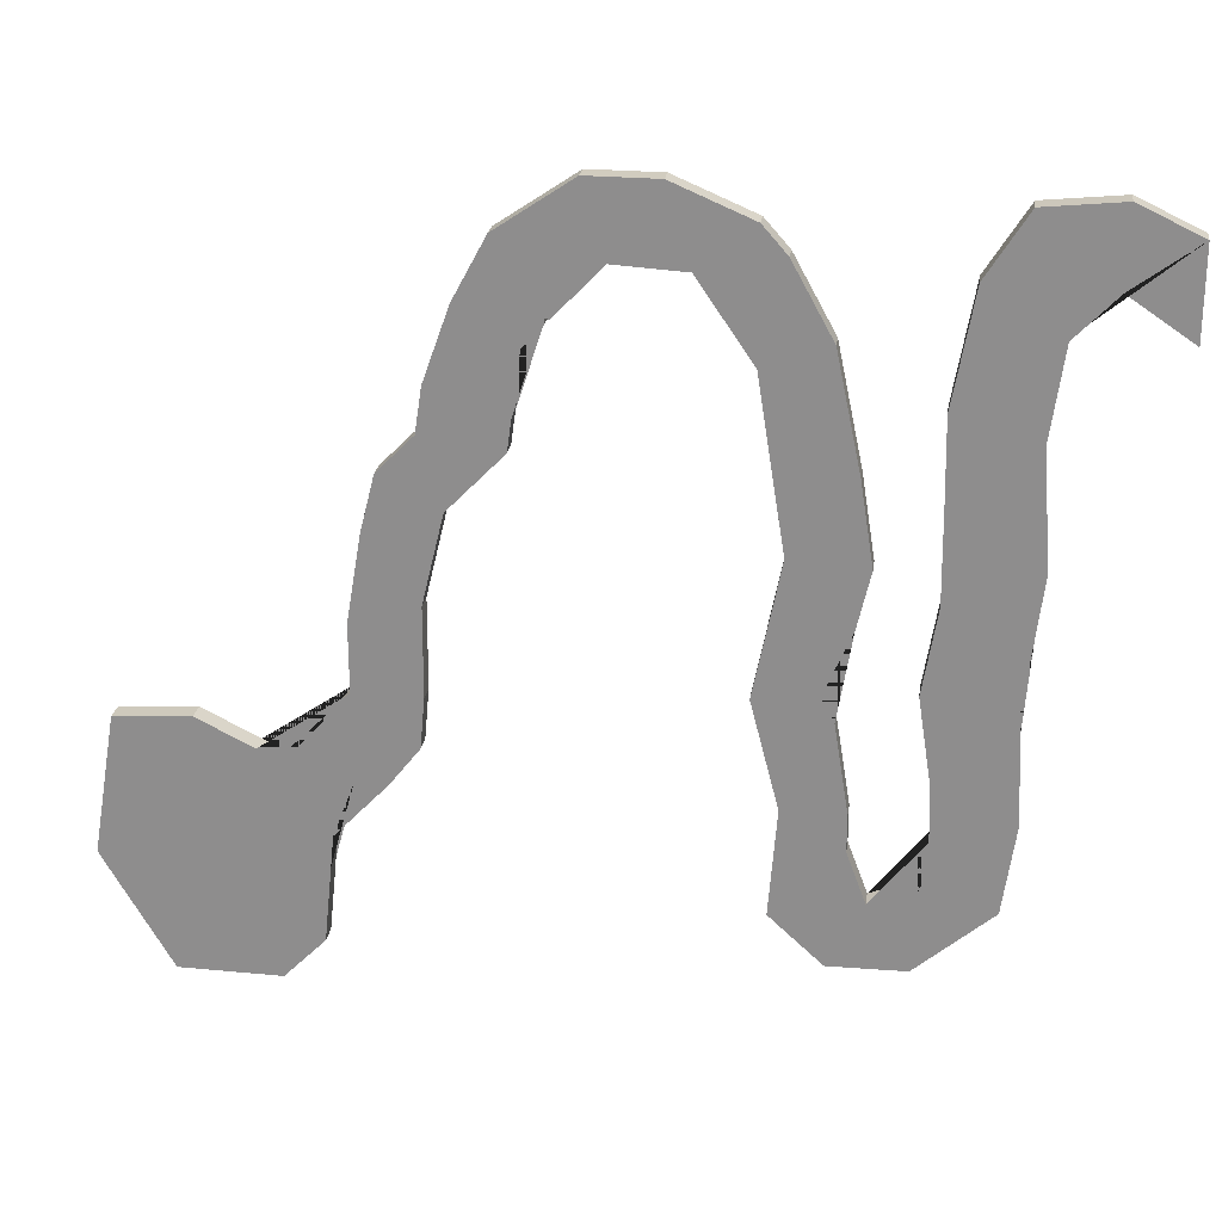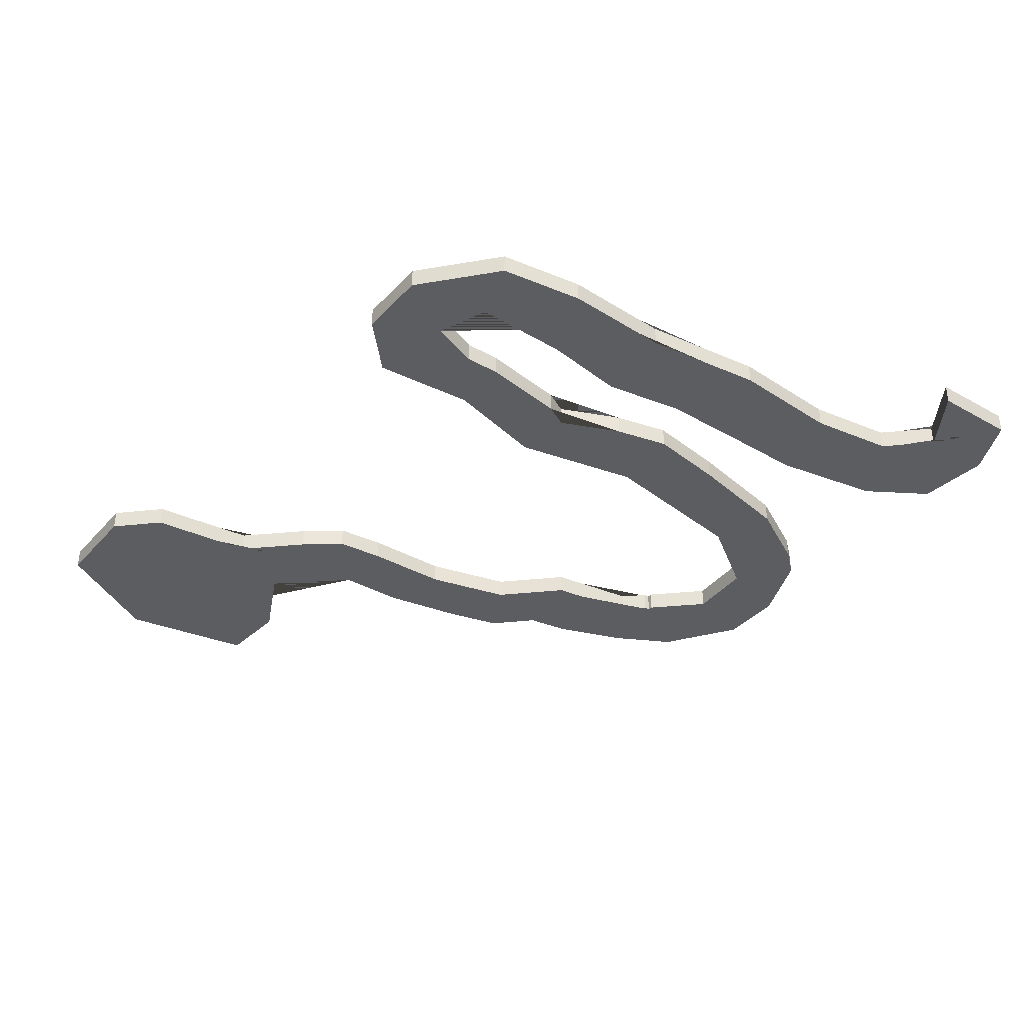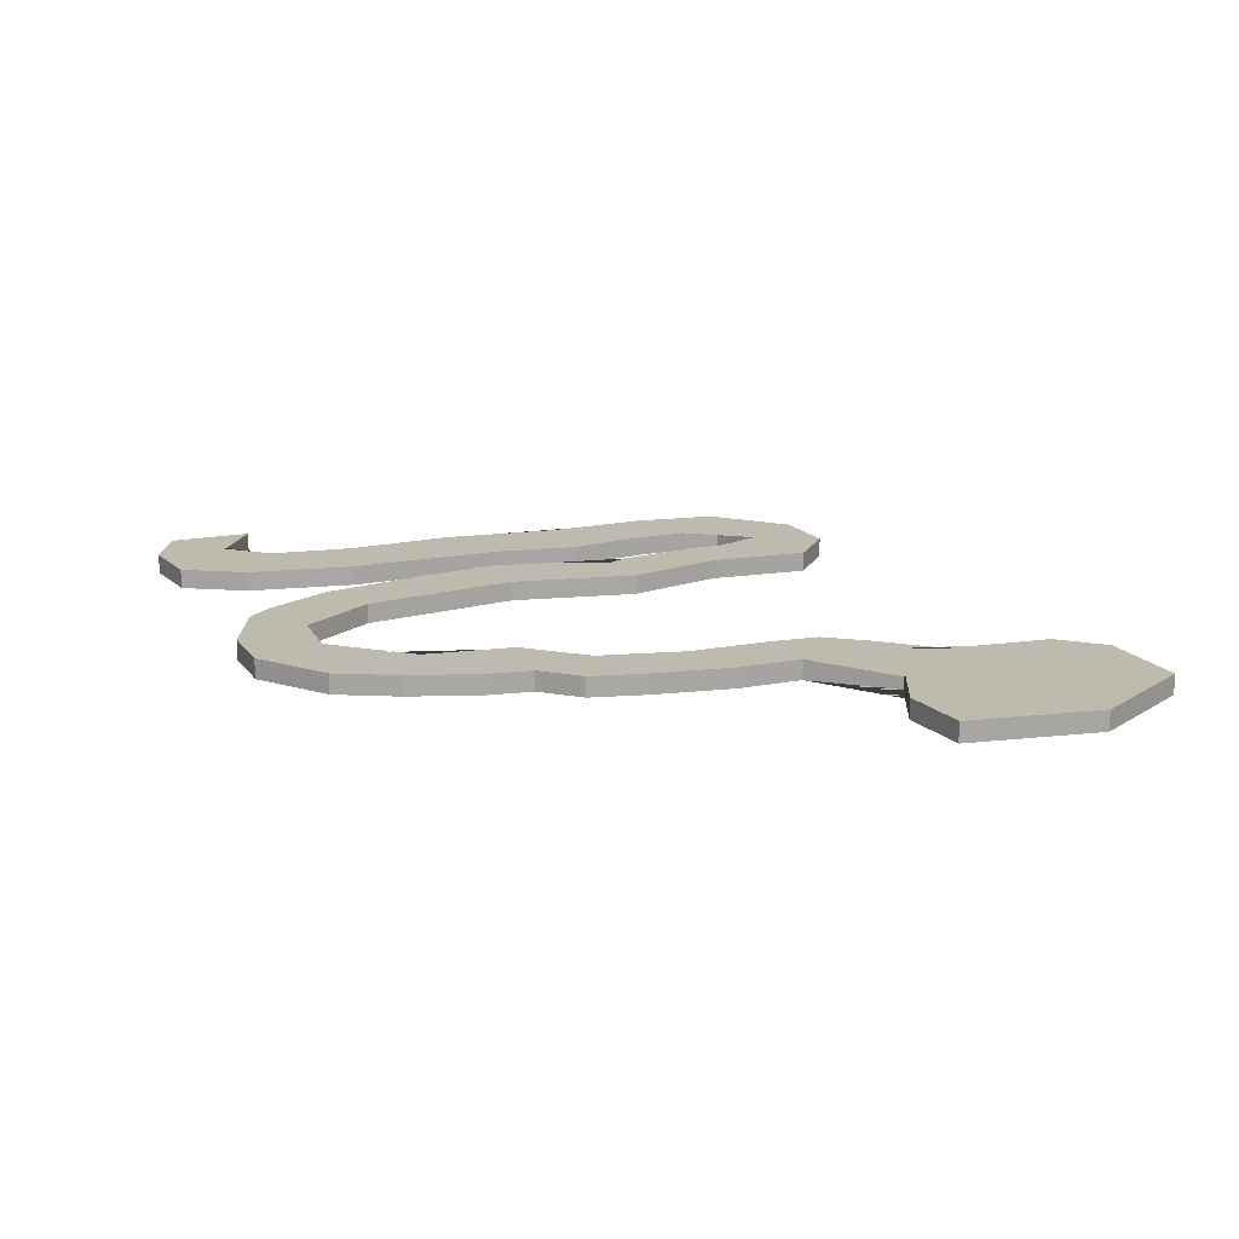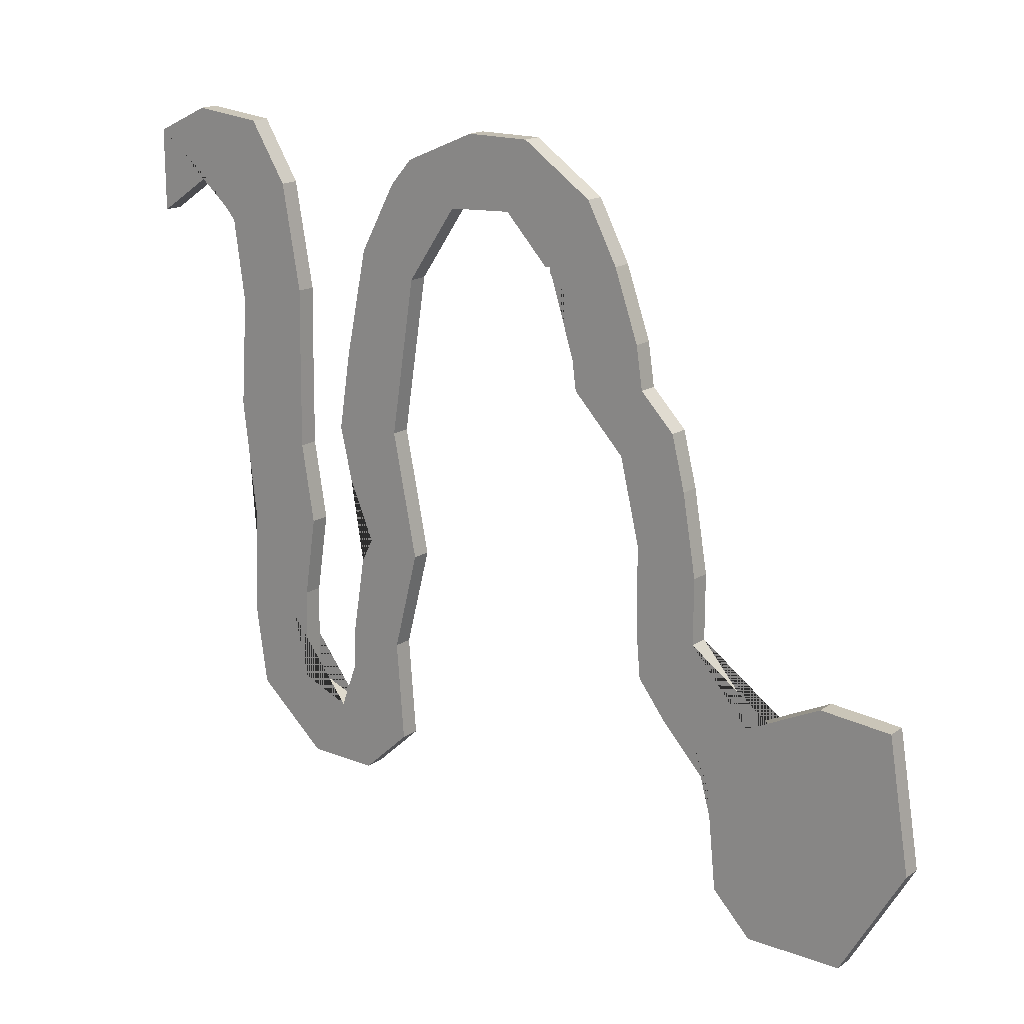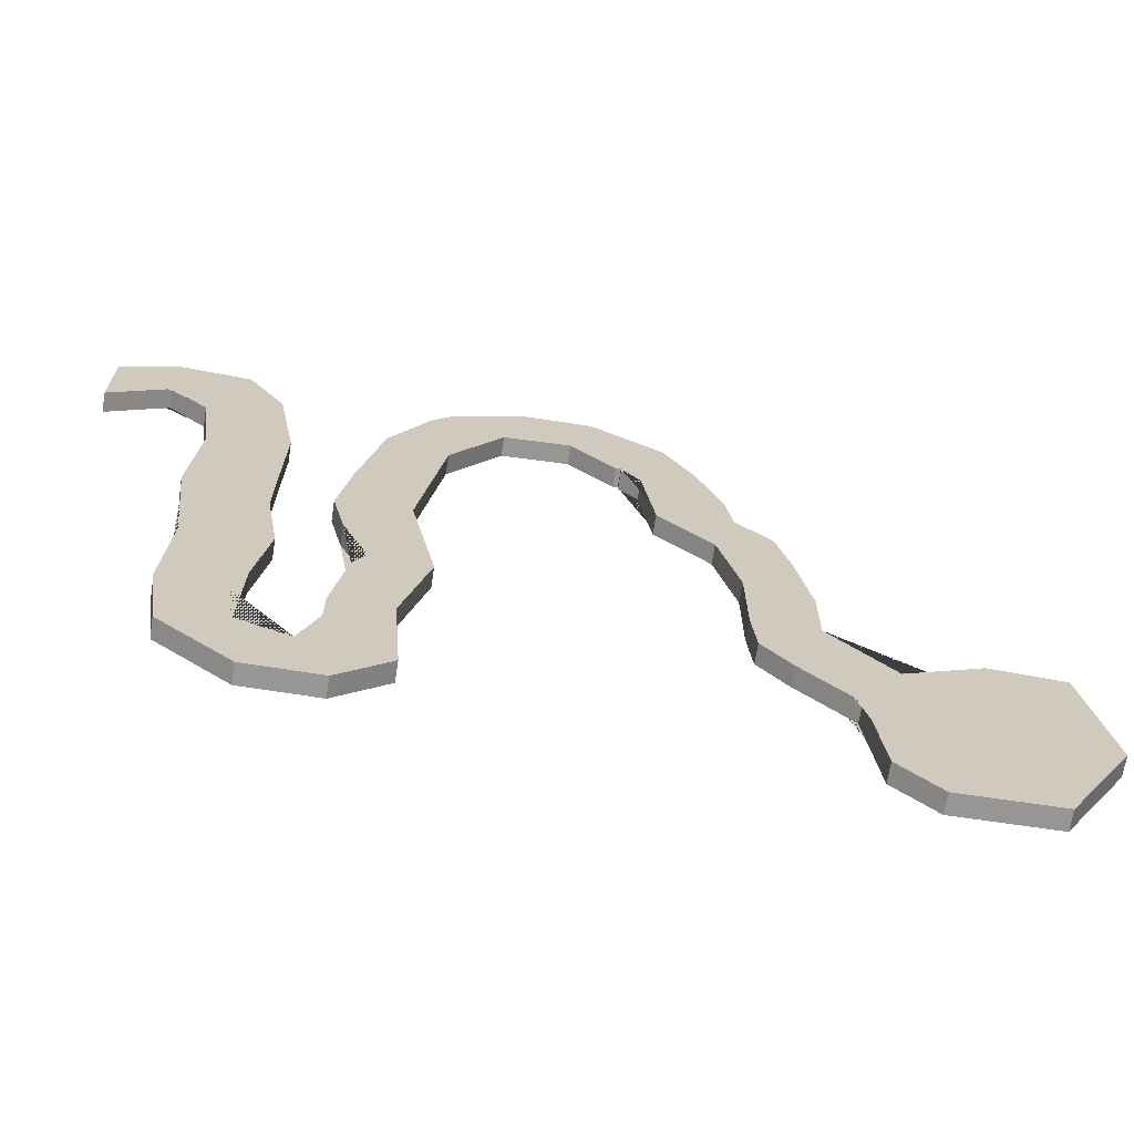
<metadata>
{"format":"obj","ext":"obj","renderer":"f3d","projection":"perspective","resolution":1024,"background":"white","views":[{"elev":23.9,"azim":-172.0,"up":"+Z"},{"elev":-36.6,"azim":-126.5,"up":"+Y"},{"elev":15.5,"azim":66.9,"up":"+Y"},{"elev":17.5,"azim":37.6,"up":"+Z"},{"elev":-68.0,"azim":-8.9,"up":"+Z"}]}
</metadata>
<code>
o track-env
v -1 0.03779 0.6364
v -1 0.03779 0.8182
v 0.09091 0.03779 0.8182
v -0.09091 0.03779 0.8182
v -0.2727 0.03779 0.8182
v -0.8182 0.03779 0.8182
v 0.09091 0.03779 0.6364
v -0.2727 0.03779 0.6364
v -0.6364 0.03779 0.6364
v 0.2727 0.03779 0.4545
v -0.6364 0.03779 0.4545
v 0.2727 0.03779 0.2727
v -0.4545 0.03779 0.2727
v -0.6364 0.03779 0.2727
v -0.4545 0.03779 0.09091
v -0.6364 0.03779 0.09091
v 0.4545 0.03779 -0.09091
v -0.6364 0.03779 -0.09091
v 0.8182 0.03779 -0.2727
v 0.6364 0.03779 -0.2727
v 0.4545 0.03779 -0.2727
v -0.4545 0.03779 -0.2727
v -0.6364 0.03779 -0.2727
v 0.8182 0.03779 -0.4545
v 0.6364 0.03779 -0.4545
v -0.4545 0.03779 -0.4545
v -0.6364 0.03779 -0.4545
v 0.8182 0.03779 -0.6364
v 0.6364 0.03779 -0.6364
v -0.3296 0.03779 -0.2727
v -0.2824 0.03779 -0.09091
v -0.4249 0.03779 -0.09091
v -0.2233 0.03779 0.6364
v -0.3019 0.03779 0.09091
v -0.494 0.03779 -0.4545
v -0.6364 0.03779 0.7318
v -0.3191 0.03779 0.2727
v -0.6008 0.03779 -0.2727
v -0.2902 0.03779 0.4545
v -0.4378 0.03779 0.4545
v -0.5812 0.03779 -0.09091
v 0.3176 0.03779 -0.09091
v -0.3912 0.03779 0.6364
v -0.5913 0.03779 0.09091
v -0.7346 0.03779 -0.4545
v 0.3168 0.03779 0.09091
v -0.4709 0.03779 0.2727
v -0.5988 0.03779 0.2727
v -0.7605 0.03779 -0.2727
v -0.5959 0.03779 0.4545
v -0.7517 0.03779 -0.09091
v -0.4545 0.03779 0.3754
v -0.6194 0.03779 0.6364
v -0.765 0.03779 0.09091
v -0.6364 0.03779 -0.5393
v -0.2727 0.03779 0.5641
v -0.7756 0.03779 0.2727
v -0.7627 0.03779 0.4545
v 0.1493 0.03779 0.4545
v -0.4545 0.03779 -0.3491
v -0.7878 0.03779 0.6364
v -0.09091 0.03779 0.7326
v -0.4545 0.03779 -0.5901
v -0.2727 0.03779 -0.05365
v -0.8182 0.03779 0.8717
v -0.8182 0.03779 0.8717
v -0.6909 0.03779 0.8182
v 0.0798 0.03779 0.6364
v -0.8182 0.03779 0.668
v -0.3156 0.03779 -0.4545
v 0.09091 0.03779 0.6247
v -0.5991 0.03779 -0.2065
v -0.598 0.03779 0.3379
v -0.3128 0.03779 -0.4905
v -0.4214 0.03779 -0.5904
v -0.3982 0.03779 -0.0405
v -0.4045 0.03779 0.6123
v -0.5786 0.03779 -0.5891
v -0.01646 0.03779 0.7371
v -0.7184 0.03779 0.8618
v -0.5715 0.03779 -0.02865
v 0.1583 0.03779 0.3901
v -0.5951 0.03779 0.4995
v -0.1603 0.03779 0.7284
v -0.871 0.03779 0.7231
v -0.7493 0.03779 -0.04226
v -0.3277 0.03779 0.2189
v -0.8742 0.03779 0.8773
v -0.6042 0.03779 -0.4123
v -0.322 0.03779 0.7624
v -0.6002 0.03779 0.1448
v -0.4814 0.03779 0.2072
v 0.1316 0.03779 0.5821
v -0.7797 0.03779 0.2156
v 0.4122 0.03779 0.2727
v 0.314 0.03779 0.4545
v 0.09091 0.03779 0.8457
v 0.4545 0.03779 0.04947
v 0.1318 0.03779 0.8182
v 0.2598 0.03779 0.6364
v -0.09091 0.03779 0.8864
v 0.4474 0.03779 0.09091
v 0.2727 0.03779 0.6001
v 0.3199 0.03779 0.4159
v 0.3951 0.03779 0.34
v 0.4244 0.03779 0.2243
v 0.306 0.03779 0.5069
v 0.02942 0.03779 0.887
v 0.1849 0.03779 0.7826
v 0.2526 0.03779 0.6565
v -0.1129 0.03779 0.8863
v 0.5446 0.03779 -0.6364
v 0.958 0.03779 -0.4545
v 0.6364 0.03779 -0.215
v 0.6364 0.03779 -0.6994
v 0.8182 0.03779 -0.1615
v 0.4545 0.03779 -0.3417
v 0.3888 0.03779 -0.2727
v 0.9271 0.03779 -0.2727
v 0.5055 0.03779 -0.4545
v 0.3269 0.03779 -0.1934
v 0.8182 0.03779 -0.6971
v 0.8532 0.03779 -0.6364
v 0.9093 0.03779 -0.1677
v 0.7531 0.03779 -0.157
v 0.6073 0.03779 -0.6997
v 0.5221 0.03779 -0.6136
v 0.4985 0.03779 -0.3879
v 0.5862 0.03779 -0.2399
v -1 -0.004635 0.6364
v -1 -0.004635 0.8182
v 0.09091 -0.004635 0.8182
v -0.09091 -0.004635 0.8182
v -0.2727 -0.004635 0.8182
v -0.8182 -0.004635 0.8182
v 0.09091 -0.004635 0.6364
v -0.2727 -0.004635 0.6364
v -0.6364 -0.004635 0.6364
v 0.2727 -0.004635 0.4545
v -0.6364 -0.004635 0.4545
v 0.2727 -0.004635 0.2727
v -0.4545 -0.004635 0.2727
v -0.6364 -0.004635 0.2727
v -0.4545 -0.004635 0.09091
v -0.6364 -0.004635 0.09091
v 0.4545 -0.004635 -0.09091
v -0.6364 -0.004635 -0.09091
v 0.8182 -0.004635 -0.2727
v 0.6364 -0.004635 -0.2727
v 0.4545 -0.004635 -0.2727
v -0.4545 -0.004635 -0.2727
v -0.6364 -0.004635 -0.2727
v 0.8182 -0.004635 -0.4545
v 0.6364 -0.004635 -0.4545
v -0.4545 -0.004635 -0.4545
v -0.6364 -0.004635 -0.4545
v 0.8182 -0.004635 -0.6364
v 0.6364 -0.004635 -0.6364
v -0.3296 -0.004635 -0.2727
v -0.2824 -0.004635 -0.09091
v -0.4249 -0.004635 -0.09091
v -0.2233 -0.004635 0.6364
v -0.3019 -0.004635 0.09091
v -0.494 -0.004635 -0.4545
v -0.6364 -0.004635 0.7318
v -0.3191 -0.004635 0.2727
v -0.6008 -0.004635 -0.2727
v -0.2902 -0.004635 0.4545
v -0.4378 -0.004635 0.4545
v -0.5812 -0.004635 -0.09091
v 0.3176 -0.004635 -0.09091
v -0.3912 -0.004635 0.6364
v -0.5913 -0.004635 0.09091
v -0.7346 -0.004635 -0.4545
v 0.3168 -0.004635 0.09091
v -0.4709 -0.004635 0.2727
v -0.5988 -0.004635 0.2727
v -0.7605 -0.004635 -0.2727
v -0.5959 -0.004635 0.4545
v -0.7517 -0.004635 -0.09091
v -0.4545 -0.004635 0.3754
v -0.6194 -0.004635 0.6364
v -0.765 -0.004635 0.09091
v -0.6364 -0.004635 -0.5393
v -0.2727 -0.004635 0.5641
v -0.7756 -0.004635 0.2727
v -0.7627 -0.004635 0.4545
v 0.1493 -0.004635 0.4545
v -0.4545 -0.004635 -0.3491
v -0.7878 -0.004635 0.6364
v -0.09091 -0.004635 0.7326
v -0.4545 -0.004635 -0.5901
v -0.2727 -0.004635 -0.05365
v -0.8182 -0.004635 0.8717
v -0.8182 -0.004635 0.8717
v -0.6909 -0.004635 0.8182
v 0.0798 -0.004635 0.6364
v -0.8182 -0.004635 0.668
v -0.3156 -0.004635 -0.4545
v 0.09091 -0.004635 0.6247
v -0.5991 -0.004635 -0.2065
v -0.598 -0.004635 0.3379
v -0.3128 -0.004635 -0.4905
v -0.4214 -0.004635 -0.5904
v -0.3982 -0.004635 -0.0405
v -0.4045 -0.004635 0.6123
v -0.5786 -0.004635 -0.5891
v -0.01646 -0.004635 0.7371
v -0.7184 -0.004635 0.8618
v -0.5715 -0.004635 -0.02865
v 0.1583 -0.004635 0.3901
v -0.5951 -0.004635 0.4995
v -0.1603 -0.004635 0.7284
v -0.871 -0.004635 0.7231
v -0.7493 -0.004635 -0.04226
v -0.3277 -0.004635 0.2189
v -0.8742 -0.004635 0.8773
v -0.6042 -0.004635 -0.4123
v -0.322 -0.004635 0.7624
v -0.6002 -0.004635 0.1448
v -0.4814 -0.004635 0.2072
v 0.1316 -0.004635 0.5821
v -0.7797 -0.004635 0.2156
v 0.4122 -0.004635 0.2727
v 0.314 -0.004635 0.4545
v 0.09091 -0.004635 0.8457
v 0.4545 -0.004635 0.04947
v 0.1318 -0.004635 0.8182
v 0.2598 -0.004635 0.6364
v -0.09091 -0.004635 0.8864
v 0.4474 -0.004635 0.09091
v 0.2727 -0.004635 0.6001
v 0.3199 -0.004635 0.4159
v 0.3951 -0.004635 0.34
v 0.4244 -0.004635 0.2243
v 0.306 -0.004635 0.5069
v 0.02942 -0.004635 0.887
v 0.1849 -0.004635 0.7826
v 0.2526 -0.004635 0.6565
v -0.1129 -0.004635 0.8863
v 0.5446 -0.004635 -0.6364
v 0.958 -0.004635 -0.4545
v 0.6364 -0.004635 -0.215
v 0.6364 -0.004635 -0.6994
v 0.8182 -0.004635 -0.1615
v 0.4545 -0.004635 -0.3417
v 0.3888 -0.004635 -0.2727
v 0.9271 -0.004635 -0.2727
v 0.5055 -0.004635 -0.4545
v 0.3269 -0.004635 -0.1934
v 0.8182 -0.004635 -0.6971
v 0.8532 -0.004635 -0.6364
v 0.9093 -0.004635 -0.1677
v 0.7531 -0.004635 -0.157
v 0.6073 -0.004635 -0.6997
v 0.5221 -0.004635 -0.6136
v 0.4985 -0.004635 -0.3879
v 0.5862 -0.004635 -0.2399
f 19 119 113 24
f 24 113 123 28
f 28 123 122
f 29 28 122 115
f 27 35 26 63 78 55
f 26 70 74 75 63
f 25 24 28 29
f 23 38 89 35 27
f 22 30 70 26 60
f 21 20 25 120 128 117
f 20 19 24 25
f 18 41 72 38 23
f 17 129 114 20 21
f 16 44 81 41 18
f 14 48 91 44 16
f 13 37 87 34 15
f 12 95 106 102 46
f 11 50 73 48 14
f 10 96 104 105 95 12
f 9 53 83 50 11
f 8 33 56
f 7 100 103 10 59 93 71
f 2 6 69 85 1
f 6 67 36 9 61 69
f 5 4 62 84 33 8
f 4 3 7 68 79 62
f 3 99 109 110 100 7
f 47 52 13
f 49 51 18 23
f 32 76 15 34 64 31
f 57 58 11 14
f 40 77 43 8 56 39
f 65 80 67 6
f 12 82 59 10
f 55 45 27
f 51 86 54 16 18
f 42 46 102 98 17
f 58 61 9 11
f 2 88 66 6
f 35 60 26
f 43 90 5 8
f 15 92 47 13
f 36 53 9
f 45 49 23 27
f 22 32 31 30
f 54 94 57 14 16
f 52 40 39 37 13
f 103 107 96 10
f 101 108 97 3 4
f 97 99 3
f 5 111 101 4
f 117 118 21
f 116 124 119 19
f 114 125 116 19 20
f 115 126 112 29
f 112 127 120 25 29
f 118 121 42 17 21
f 148 153 242 248
f 153 157 252 242
f 157 251 252
f 158 244 251 157
f 156 184 207 192 155 164
f 155 192 204 203 199
f 154 158 157 153
f 152 156 164 218 167
f 151 189 155 199 159
f 150 246 257 249 154 149
f 149 154 153 148
f 147 152 167 201 170
f 146 150 149 243 258
f 145 147 170 210 173
f 143 145 173 220 177
f 142 144 163 216 166
f 141 175 231 235 224
f 140 143 177 202 179
f 139 141 224 234 233 225
f 138 140 179 212 182
f 137 185 162
f 136 200 222 188 139 232 229
f 131 130 214 198 135
f 135 198 190 138 165 196
f 134 137 162 213 191 133
f 133 191 208 197 136 132
f 132 136 229 239 238 228
f 176 142 181
f 178 152 147 180
f 161 160 193 163 144 205
f 186 143 140 187
f 169 168 185 137 172 206
f 194 135 196 209
f 141 139 188 211
f 184 156 174
f 180 147 145 183 215
f 171 146 227 231 175
f 187 140 138 190
f 131 135 195 217
f 164 155 189
f 172 137 134 219
f 144 142 176 221
f 165 138 182
f 174 156 152 178
f 151 159 160 161
f 183 145 143 186 223
f 181 142 166 168 169
f 232 139 225 236
f 230 133 132 226 237
f 226 132 228
f 134 133 230 240
f 246 150 247
f 245 148 248 253
f 243 149 148 245 254
f 244 158 241 255
f 241 158 154 249 256
f 247 150 146 171 250
f 59 188 222 93
f 73 202 177 48
f 118 247 250 121
f 93 222 200 71
f 47 176 181 52
f 122 251 244 115
f 36 165 182 53
f 33 162 185 56
f 45 174 178 49
f 70 199 203 74
f 31 160 159 30
f 74 203 204 75
f 22 151 161 32
f 75 204 192 63
f 54 183 223 94
f 49 178 180 51
f 94 223 186 57
f 121 250 171 42
f 46 175 141 12
f 34 163 193 64
f 39 168 166 37
f 64 193 160 31
f 52 181 169 40
f 32 161 205 76
f 98 227 146 17
f 61 190 198 69
f 76 205 144 15
f 67 196 165 36
f 57 186 187 58
f 96 225 233 104
f 56 185 168 39
f 104 233 234 105
f 40 169 206 77
f 105 234 224 95
f 77 206 172 43
f 95 224 235 106
f 63 192 207 78
f 106 235 231 102
f 78 207 184 55
f 103 232 236 107
f 68 197 208 79
f 107 236 225 96
f 79 208 191 62
f 102 231 227 98
f 65 194 209 80
f 101 230 237 108
f 80 209 196 67
f 66 195 135 6
f 108 237 226 97
f 44 173 210 81
f 97 226 228 99
f 1 130 131 2
f 81 210 170 41
f 99 228 238 109
f 12 141 211 82
f 6 135 194 65
f 109 238 239 110
f 82 211 188 59
f 110 239 229 100
f 53 182 212 83
f 100 229 232 103
f 83 212 179 50
f 5 134 240 111
f 55 184 174 45
f 111 240 230 101
f 62 191 213 84
f 84 213 162 33
f 30 159 199 70
f 69 198 214 85
f 85 214 130 1
f 51 180 215 86
f 86 215 183 54
f 117 246 247 118
f 42 171 175 46
f 116 245 253 124
f 37 166 216 87
f 124 253 248 119
f 87 216 163 34
f 113 242 252 123
f 58 187 190 61
f 114 243 254 125
f 2 131 217 88
f 125 254 245 116
f 88 217 195 66
f 60 189 151 22
f 115 244 255 126
f 38 167 218 89
f 126 255 241 112
f 89 218 164 35
f 112 241 256 127
f 35 164 189 60
f 127 256 249 120
f 43 172 219 90
f 7 136 197 68
f 120 249 257 128
f 48 177 220 91
f 128 257 246 117
f 90 219 134 5
f 71 200 136 7
f 119 248 242 113
f 91 220 173 44
f 41 170 201 72
f 123 252 251 122
f 15 144 221 92
f 72 201 167 38
f 17 146 258 129
f 92 221 176 47
f 50 179 202 73
f 129 258 243 114

</code>
